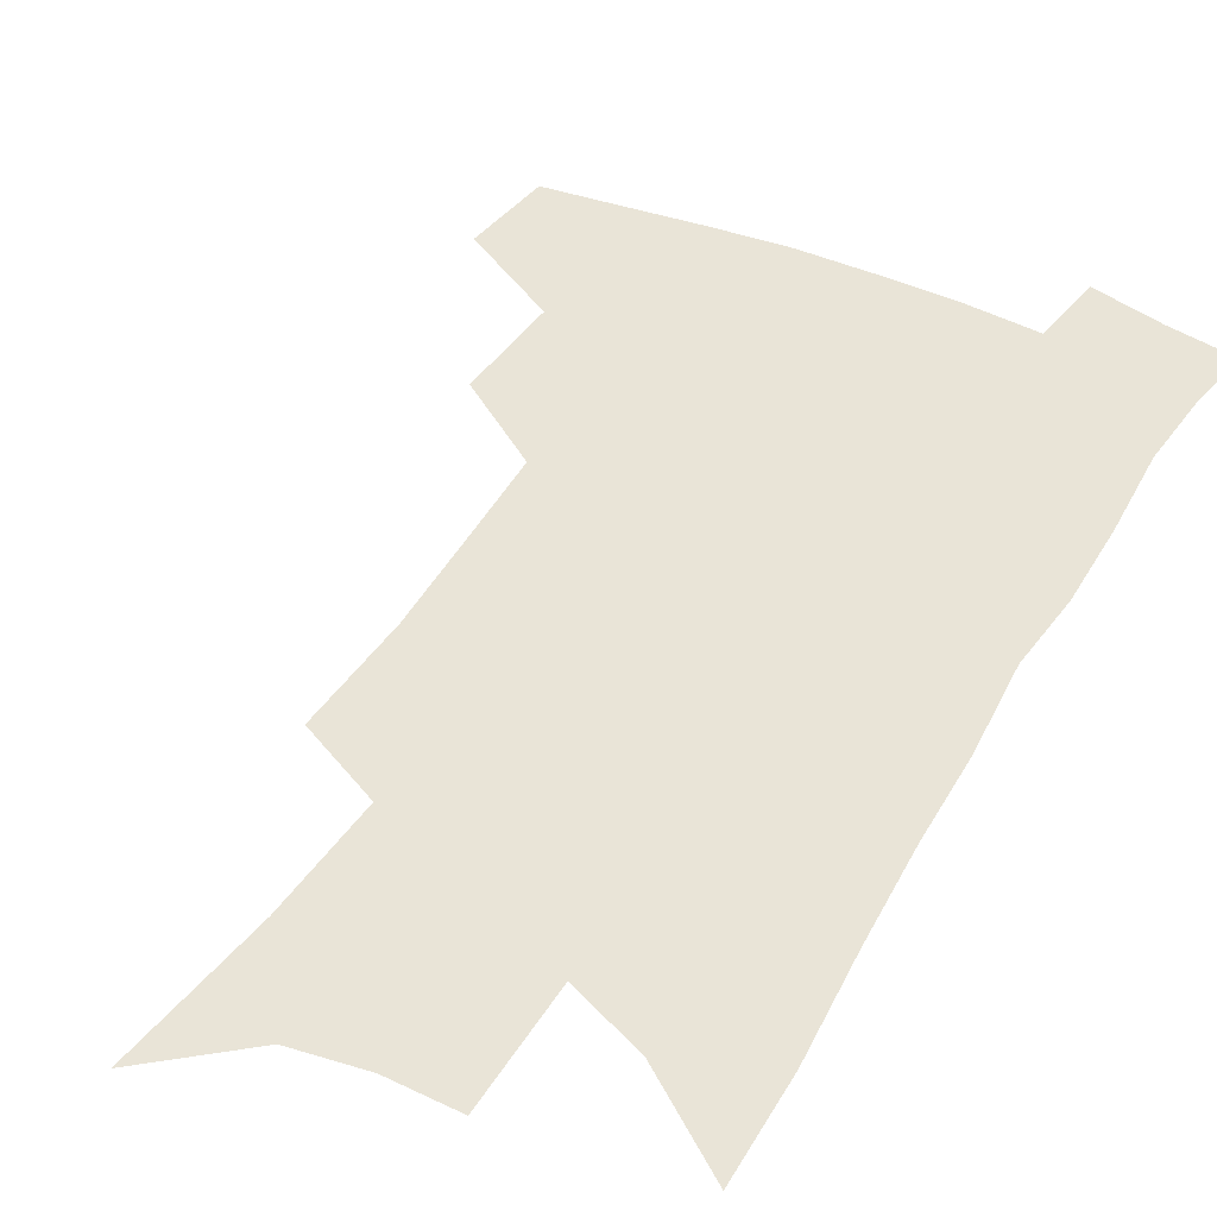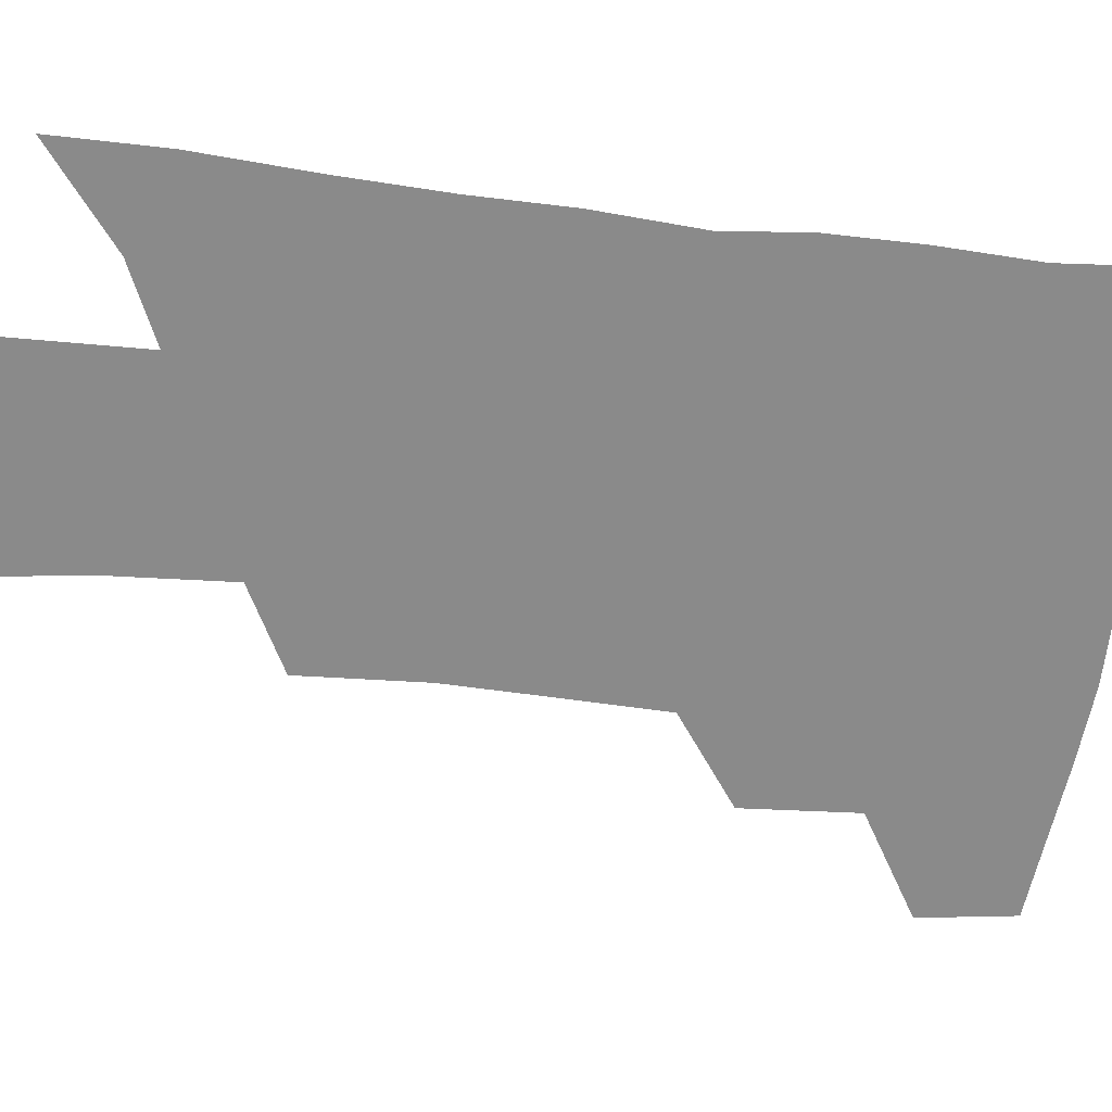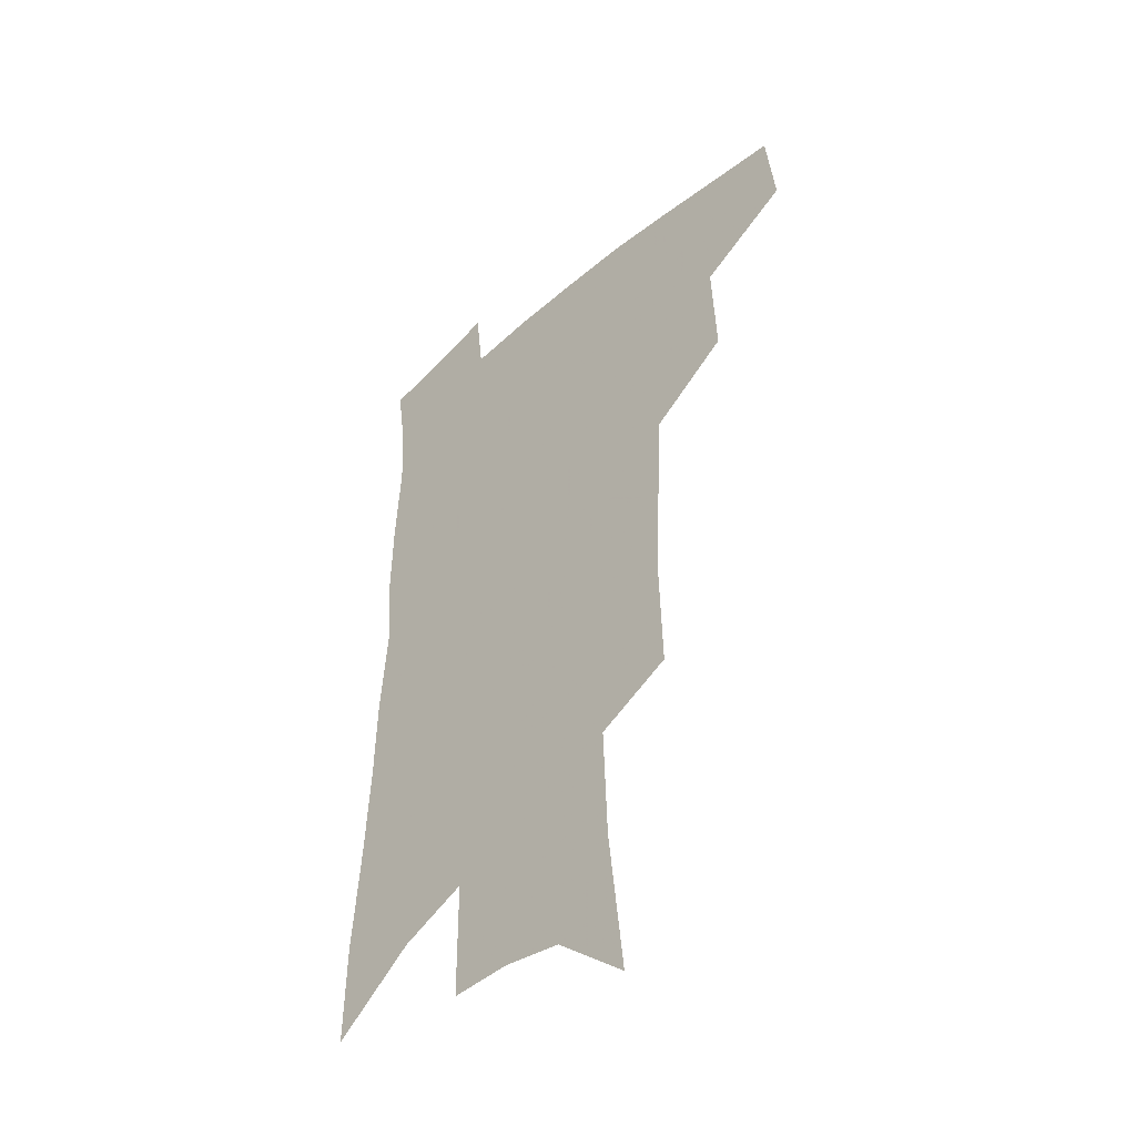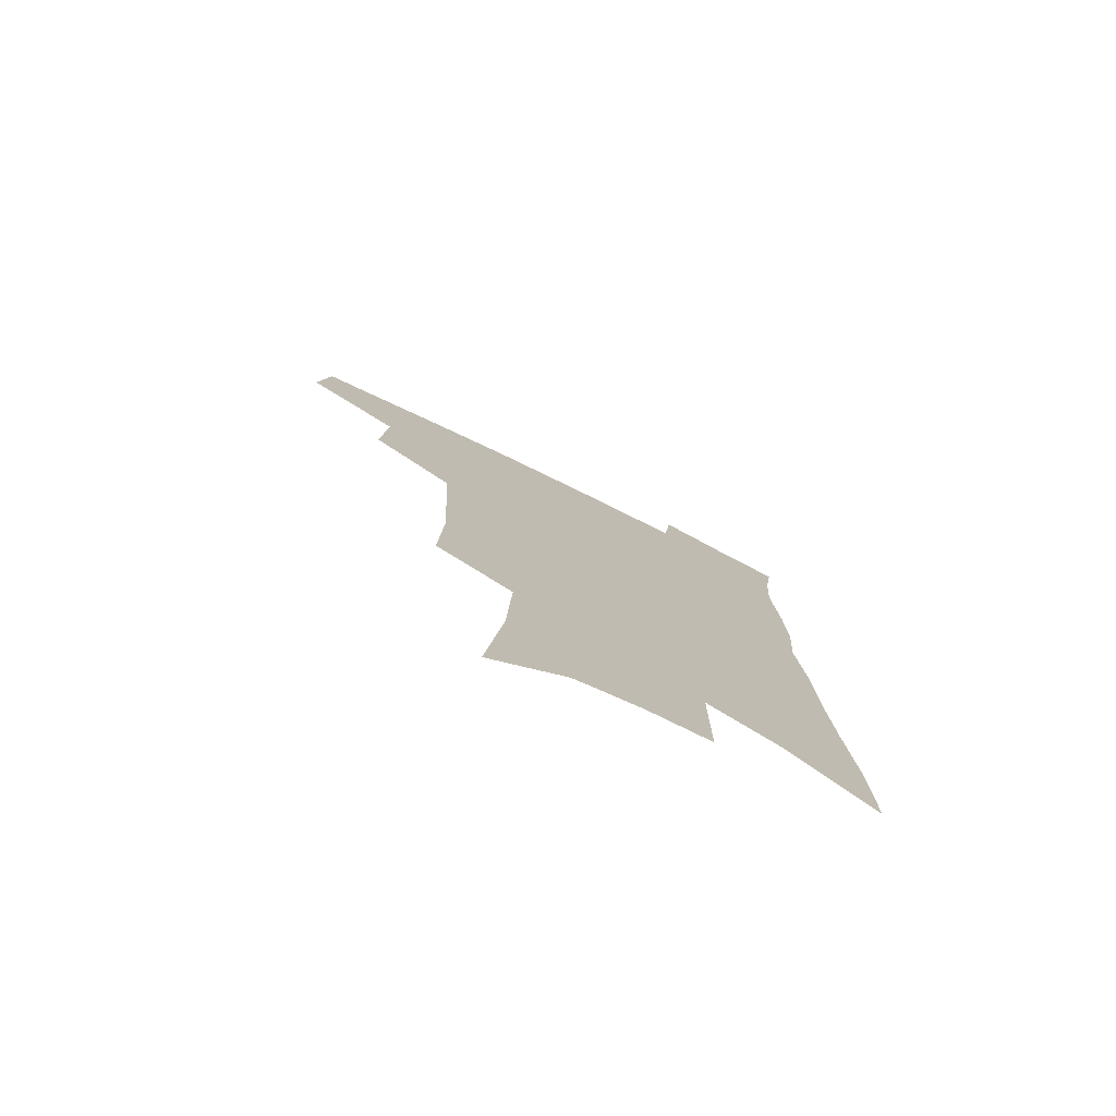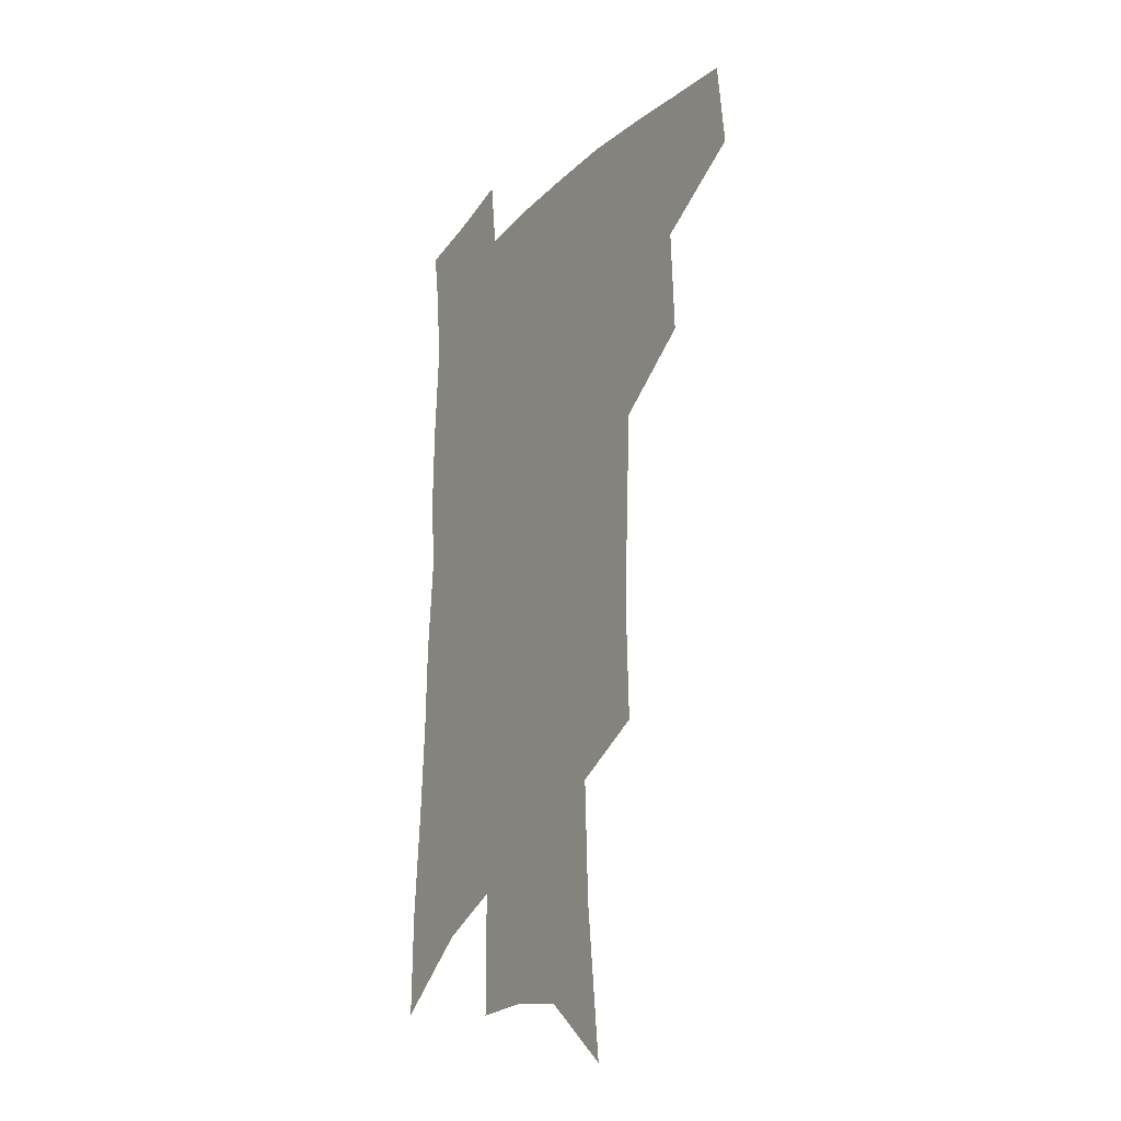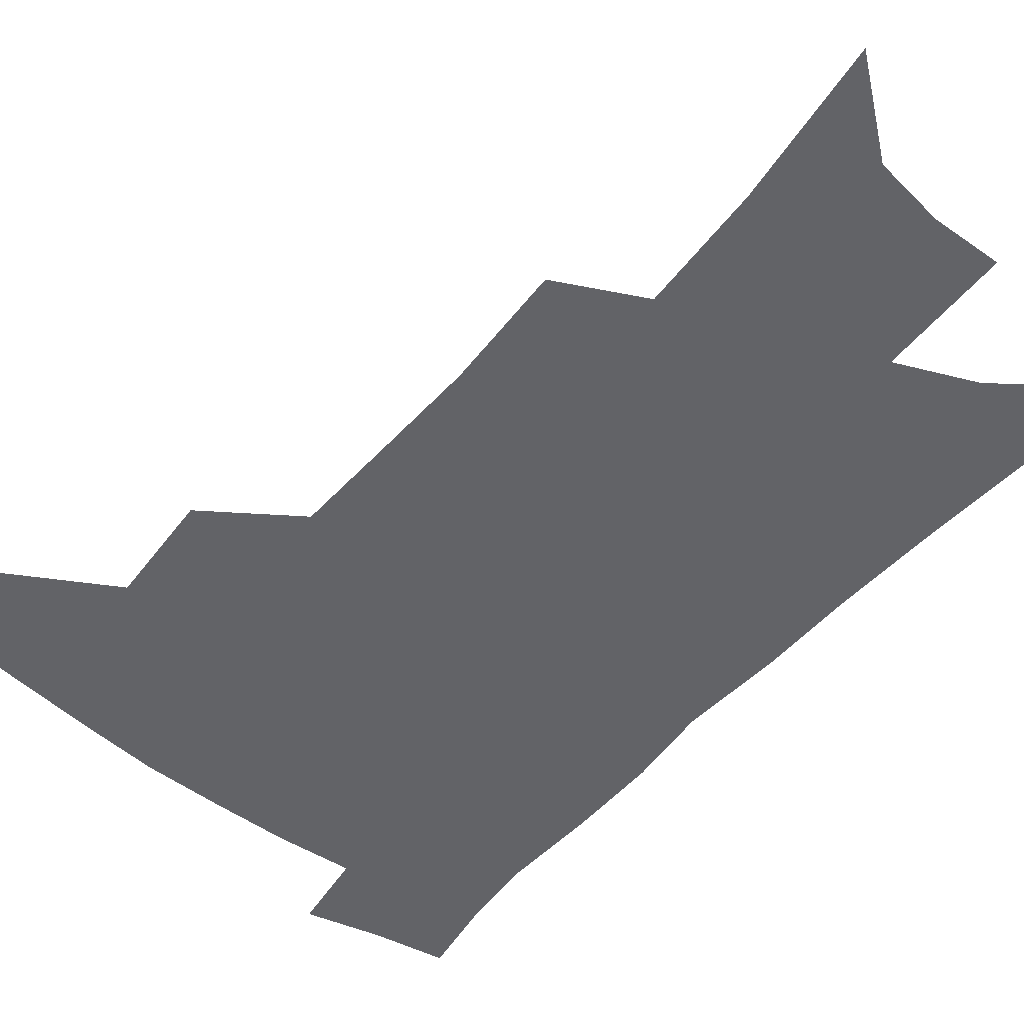
<metadata>
{"format":"obj","ext":"obj","renderer":"f3d","projection":"perspective","resolution":1024,"background":"white","views":[{"elev":43.5,"azim":29.2,"up":"+Z"},{"elev":-63.4,"azim":84.7,"up":"+Z"},{"elev":-44.2,"azim":-134.2,"up":"+Y"},{"elev":-77.9,"azim":-26.1,"up":"+Y"},{"elev":-21.8,"azim":-120.8,"up":"+Y"},{"elev":-51.0,"azim":-38.1,"up":"+Z"}]}
</metadata>
<code>
v 492 439.9 0
v 495.7 471.8 0
v 525.4 381.9 0
v 527.2 420.1 0
v 525.7 448.7 0
v 522.7 475.3 0
v 557.9 248.2 0
v 559.3 290.4 0
v 557.7 325.5 0
v 555.9 361.2 0
v 553.3 392.1 0
v 554.5 425.8 0
v 552.8 452.4 0
v 549.2 478.8 0
v 579.1 136.2 0
v 585.2 191.3 0
v 586.8 234.2 0
v 585.9 272.7 0
v 585.2 308.9 0
v 583.2 340.8 0
v 581.8 372.6 0
v 581.3 403.3 0
v 580.4 429.9 0
v 579.7 455.2 0
v 576.1 481.6 0
v 607.8 160.2 0
v 610.4 208.2 0
v 609.7 244.6 0
v 609.1 283.4 0
v 607.7 315.4 0
v 606.3 346.8 0
v 605.3 376.9 0
v 605.1 406.3 0
v 604.6 431.3 0
v 604.5 456.7 0
v 603.5 482.2 0
v 631.9 164.1 0
v 633.1 213.1 0
v 632.1 250.3 0
v 631.1 283.7 0
v 629.8 318.3 0
v 628.8 349.5 0
v 628.2 379.3 0
v 628.1 407 0
v 628.6 431.9 0
v 629.4 457.1 0
v 629.6 482.2 0
v 655.9 163.9 0
v 656 208.3 0
v 654.8 247.7 0
v 653.2 283.7 0
v 652.3 315.3 0
v 651.5 347 0
v 651.1 376.6 0
v 651.1 404.7 0
v 652.1 430.7 0
v 653.5 456.2 0
v 655.7 480.5 0
v 658.9 507 0
v 682.2 197.5 0
v 679.9 237.5 0
v 677.6 274.5 0
v 675.3 309.6 0
v 676.3 338.3 0
v 675 370.2 0
v 675.3 398.7 0
v 675.9 426.5 0
v 677.1 453.4 0
v 679.8 477.4 0
v 684.4 501 0
v 714.7 173.6 0
v 713.9 211.1 0
v 710.5 250.5 0
v 708.2 286.6 0
v 707.3 319.3 0
v 704.2 354.6 0
v 706.3 382.7 0
v 705.6 413.5 0
v 703.4 445.8 0
v 705 472.4 0
v 708.5 497.2 0
f 4 5 1
f 1 5 2
f 5 6 2
f 10 11 3
f 3 11 4
f 11 12 4
f 4 12 5
f 12 13 5
f 5 13 6
f 13 14 6
f 17 18 7
f 7 18 8
f 18 19 8
f 8 19 9
f 19 20 9
f 9 20 10
f 20 21 10
f 10 21 11
f 21 22 11
f 11 22 12
f 22 23 12
f 12 23 13
f 23 24 13
f 13 24 14
f 24 25 14
f 15 26 16
f 26 27 16
f 16 27 17
f 27 28 17
f 17 28 18
f 28 29 18
f 18 29 19
f 29 30 19
f 19 30 20
f 30 31 20
f 20 31 21
f 31 32 21
f 21 32 22
f 32 33 22
f 22 33 23
f 33 34 23
f 23 34 24
f 34 35 24
f 24 35 25
f 35 36 25
f 26 37 27
f 37 38 27
f 27 38 28
f 38 39 28
f 28 39 29
f 39 40 29
f 29 40 30
f 40 41 30
f 30 41 31
f 41 42 31
f 31 42 32
f 42 43 32
f 32 43 33
f 43 44 33
f 33 44 34
f 44 45 34
f 34 45 35
f 45 46 35
f 35 46 36
f 46 47 36
f 37 48 38
f 48 49 38
f 38 49 39
f 49 50 39
f 39 50 40
f 50 51 40
f 40 51 41
f 51 52 41
f 41 52 42
f 52 53 42
f 42 53 43
f 53 54 43
f 43 54 44
f 54 55 44
f 44 55 45
f 55 56 45
f 45 56 46
f 56 57 46
f 46 57 47
f 57 58 47
f 49 60 50
f 60 61 50
f 50 61 51
f 61 62 51
f 51 62 52
f 62 63 52
f 52 63 53
f 63 64 53
f 53 64 54
f 64 65 54
f 54 65 55
f 65 66 55
f 55 66 56
f 66 67 56
f 56 67 57
f 67 68 57
f 57 68 58
f 68 69 58
f 58 69 59
f 69 70 59
f 60 71 61
f 71 72 61
f 61 72 62
f 72 73 62
f 62 73 63
f 73 74 63
f 63 74 64
f 74 75 64
f 64 75 65
f 75 76 65
f 65 76 66
f 76 77 66
f 66 77 67
f 77 78 67
f 67 78 68
f 78 79 68
f 68 79 69
f 79 80 69
f 69 80 70
f 80 81 70

</code>
